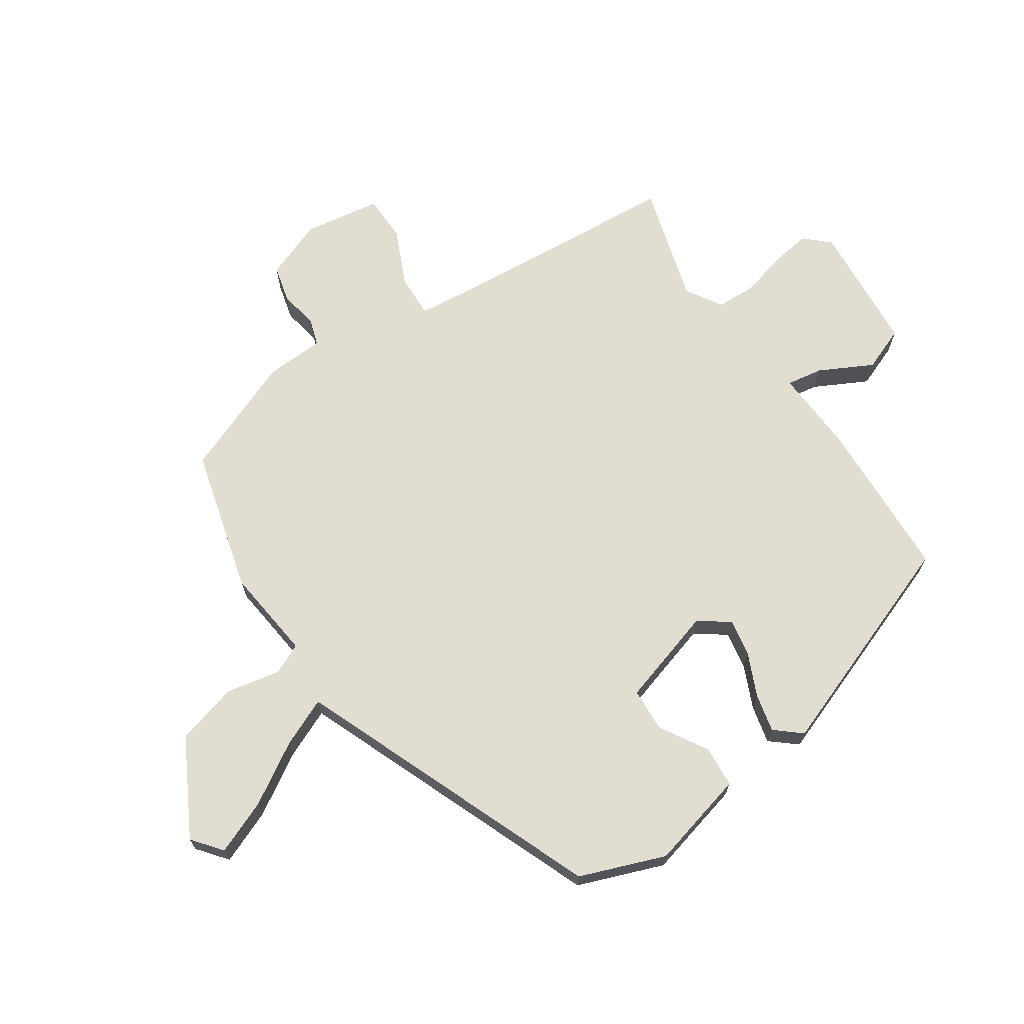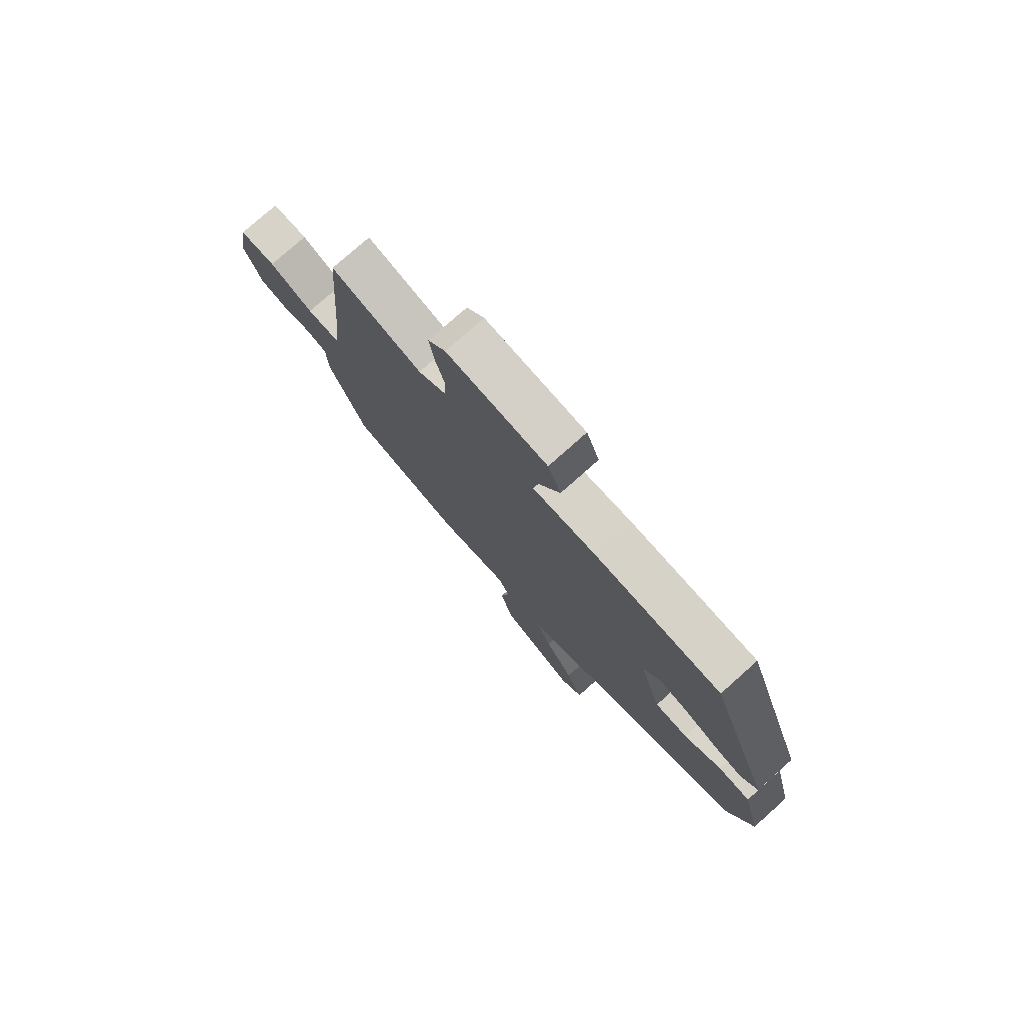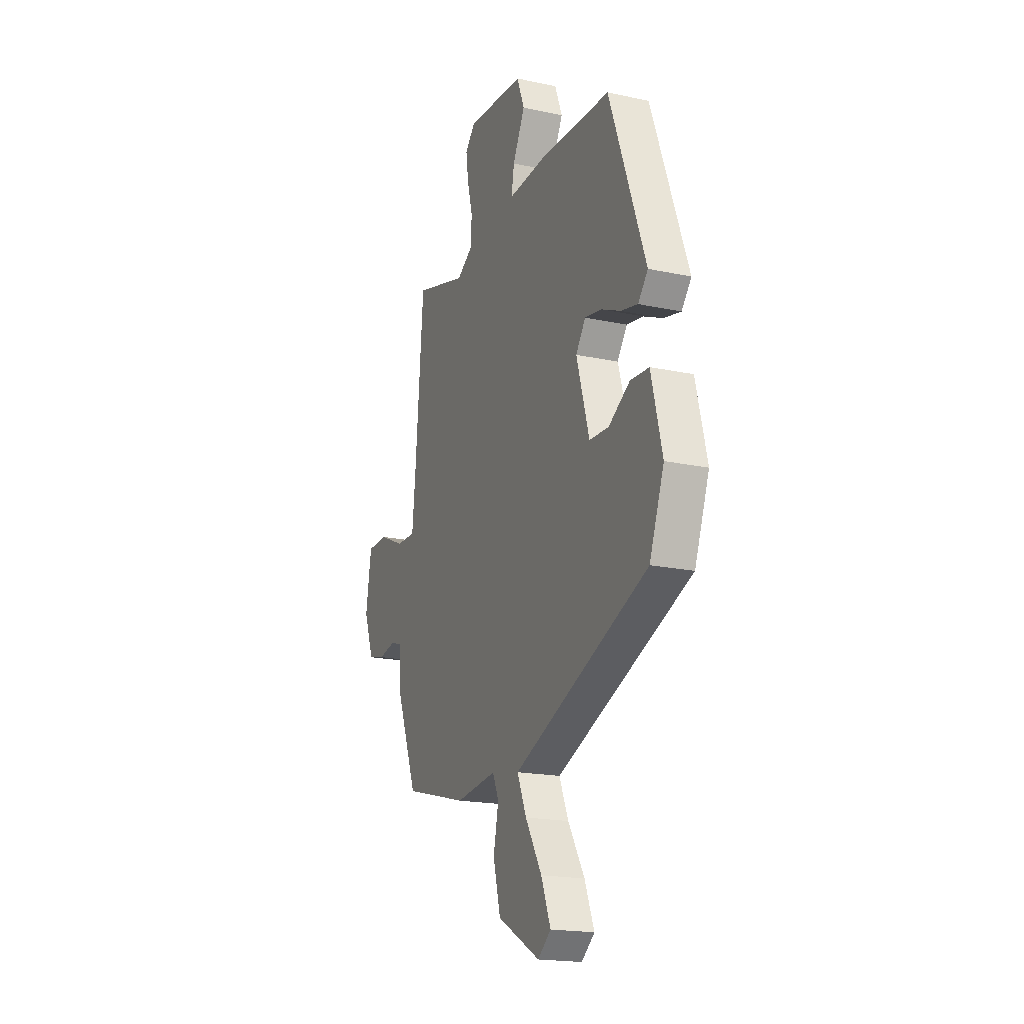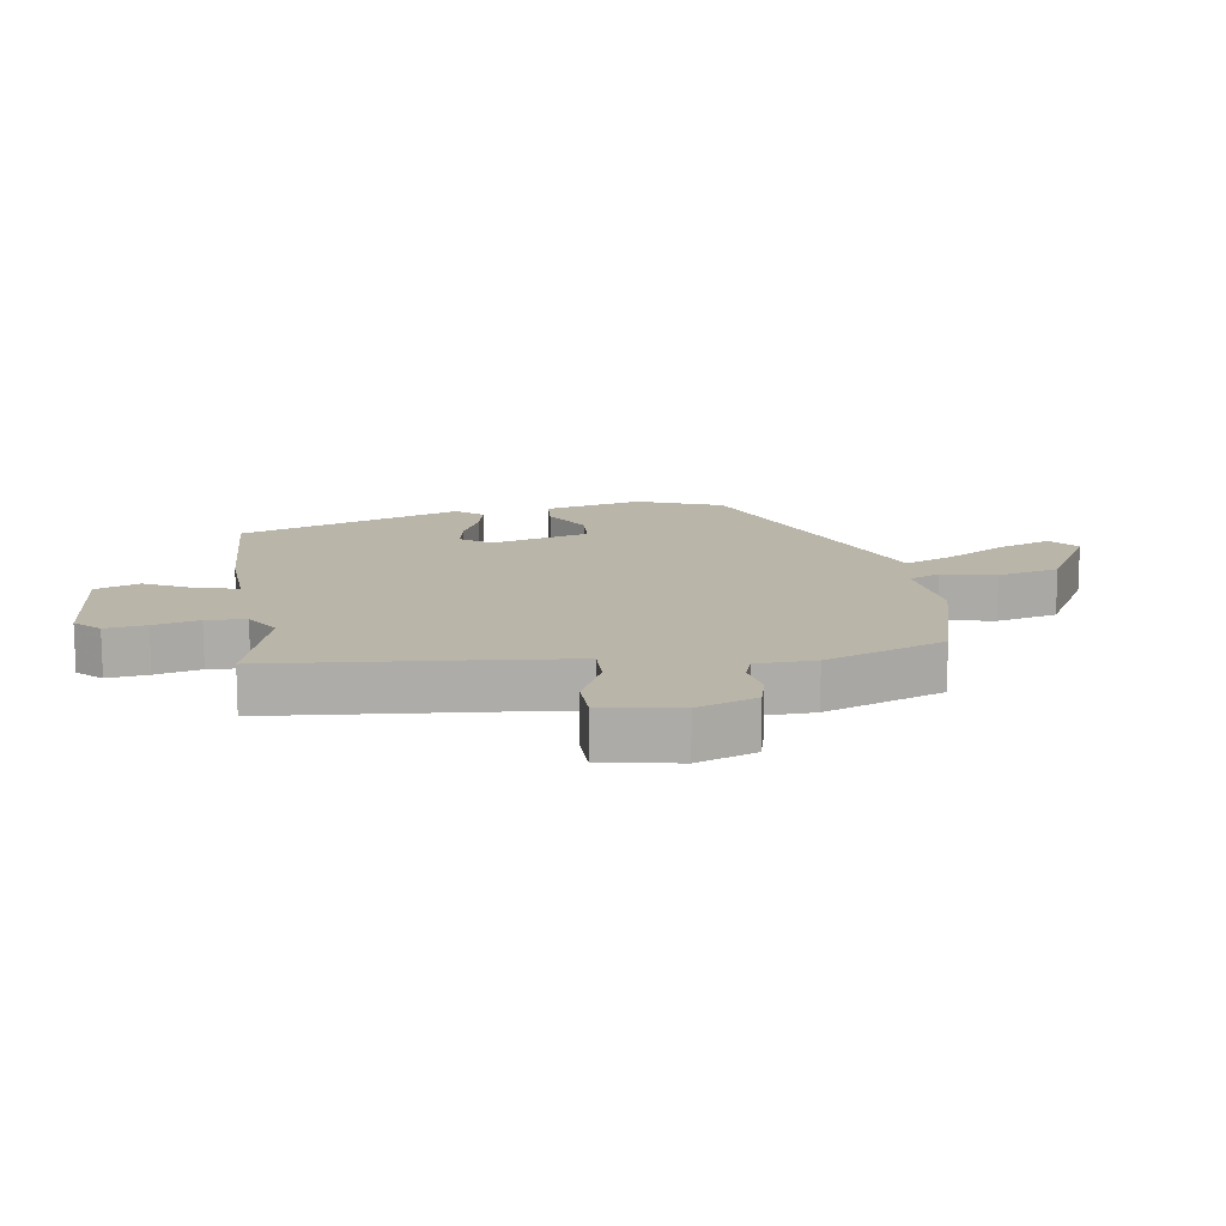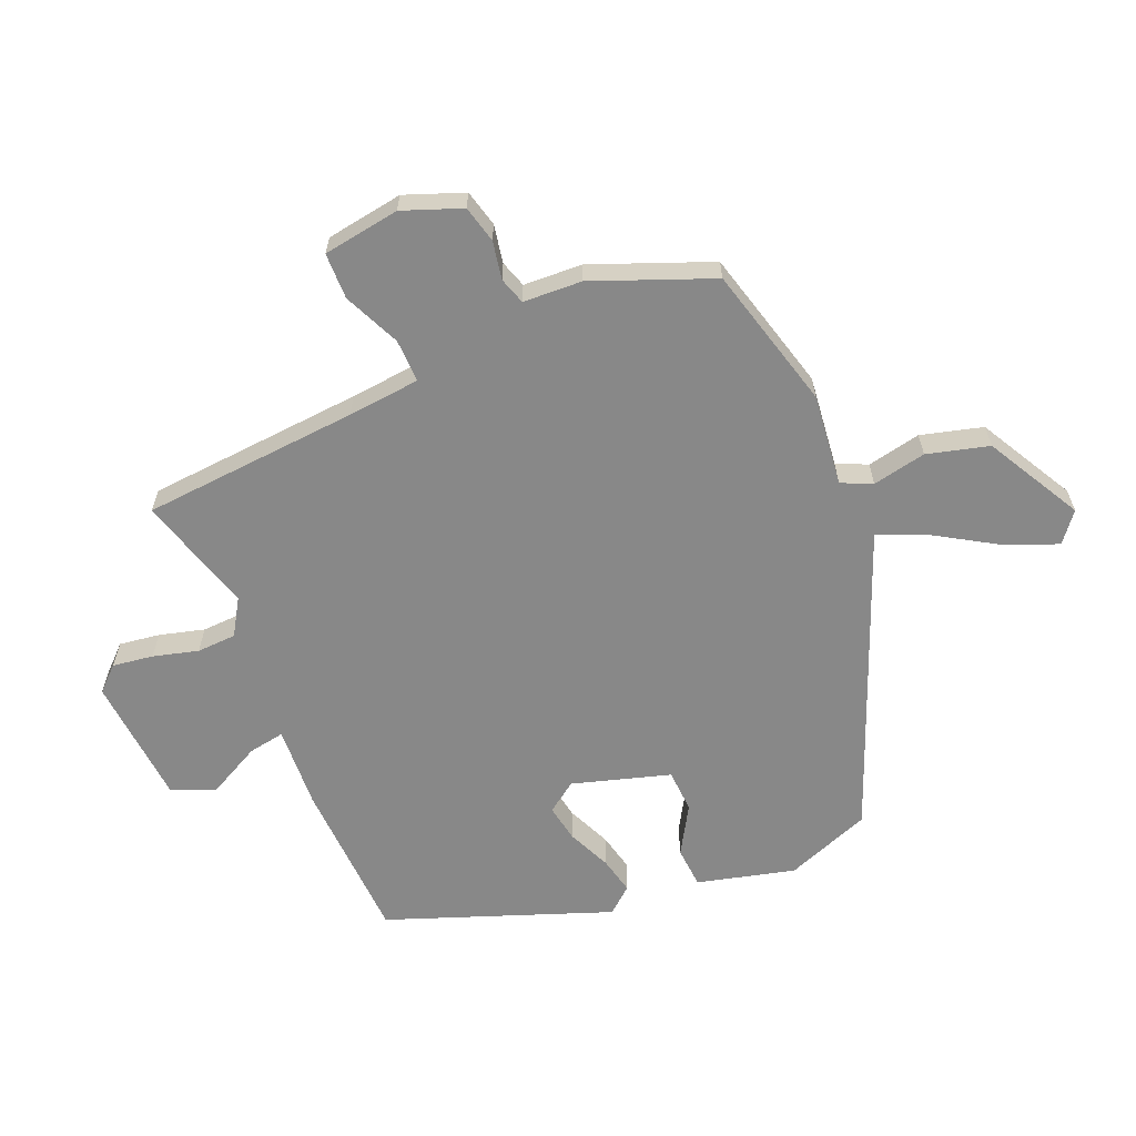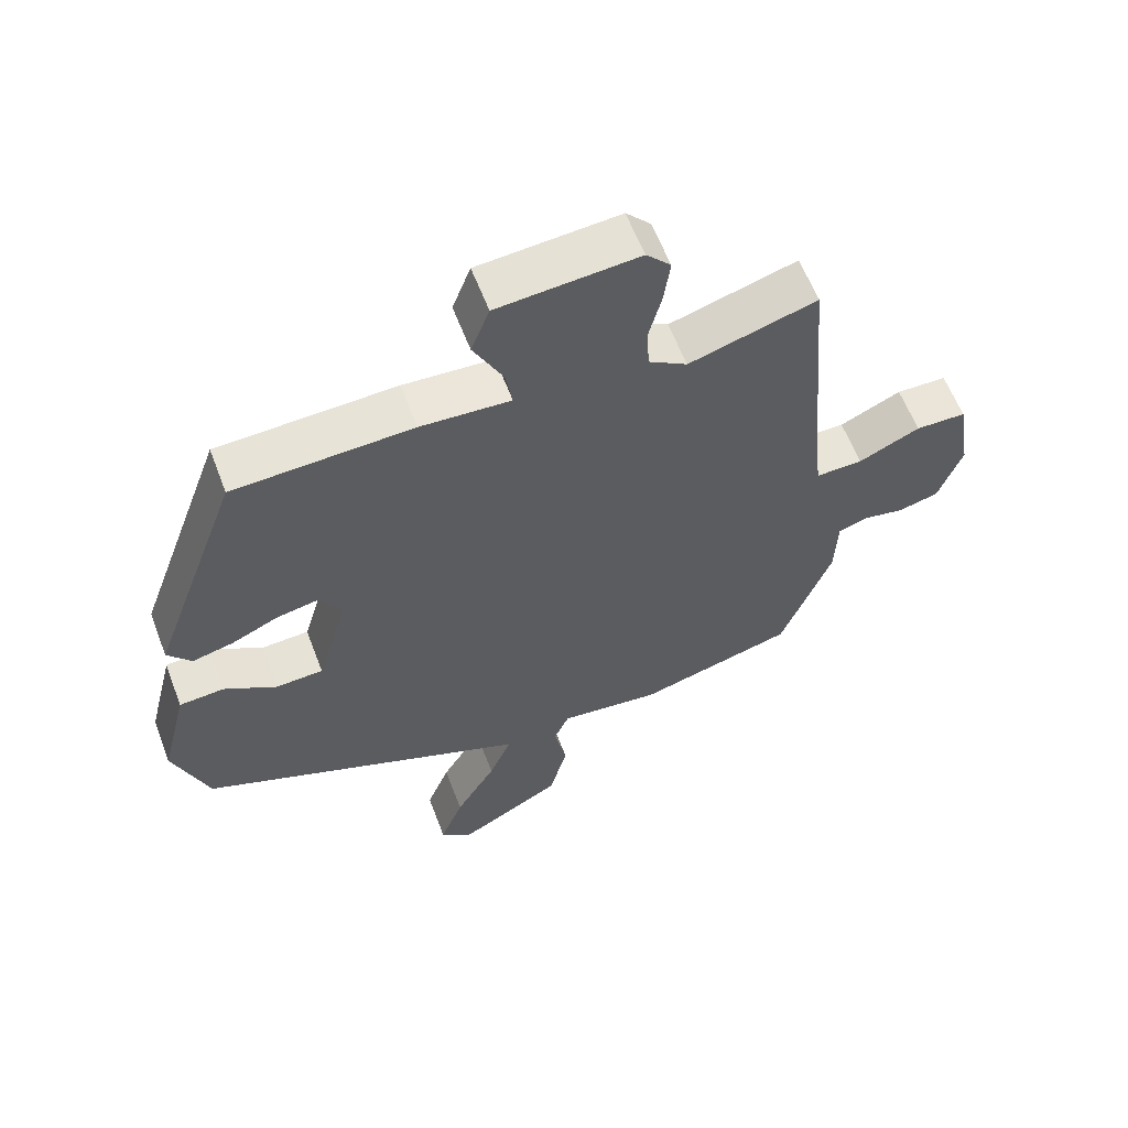
<metadata>
{"format":"obj","ext":"obj","renderer":"f3d","projection":"perspective","resolution":1024,"background":"white","views":[{"elev":68.9,"azim":-124.2,"up":"+Y"},{"elev":77.2,"azim":-131.7,"up":"+Z"},{"elev":-19.1,"azim":-112.1,"up":"+Z"},{"elev":13.5,"azim":81.6,"up":"+Y"},{"elev":-62.7,"azim":112.5,"up":"+Y"},{"elev":59.7,"azim":-20.7,"up":"+Z"}]}
</metadata>
<code>
v -0.49 0.07 -0.305
v -0.542 0.07 -0.169
v -0.503 0.07 -0.013
v -0.437 0.07 -0.008
v -0.36 0.07 -0.053
v -0.291 0.07 -0.049
v -0.245 0.07 0.107
v -0.28 0.07 0.155
v -0.34 0.07 0.144
v -0.409 0.07 0.113
v -0.469 0.07 0.099
v -0.504 0.07 0.14
v -0.374 0.07 0.495
v -0.113 0.07 0.507
v 0.019 0.07 0.5
v 0.009 0.07 0.558
v -0.035 0.07 0.642
v -0.008 0.07 0.712
v 0.199 0.07 0.729
v 0.235 0.07 0.691
v 0.226 0.07 0.626
v 0.207 0.07 0.554
v 0.21 0.07 0.491
v 0.267 0.07 0.456
v 0.455 0.07 0.511
v 0.484 0.07 0.164
v 0.496 0.07 0.048
v 0.565 0.07 0.05
v 0.655 0.07 0.091
v 0.729 0.07 0.09
v 0.749 0.07 -0.033
v 0.714 0.07 -0.127
v 0.655 0.07 -0.142
v 0.594 0.07 -0.131
v 0.551 0.07 -0.145
v 0.547 0.07 -0.239
v 0.473 0.07 -0.429
v 0.244 0.07 -0.491
v 0.097 0.07 -0.475
v 0.075 0.07 -0.524
v 0.093 0.07 -0.61
v 0.067 0.07 -0.709
v -0.085 0.07 -0.793
v -0.132 0.07 -0.756
v -0.098 0.07 -0.671
v -0.039 0.07 -0.573
v -0.006 0.07 -0.496
v -0.054 0.07 -0.477
v -0.49 0 -0.305
v -0.542 0 -0.169
v -0.503 0 -0.013
v -0.437 0 -0.008
v -0.36 0 -0.053
v -0.291 0 -0.049
v -0.245 0 0.107
v -0.28 0 0.155
v -0.34 0 0.144
v -0.409 0 0.113
v -0.469 0 0.099
v -0.504 0 0.14
v -0.374 0 0.495
v -0.113 0 0.507
v 0.019 0 0.5
v 0.009 0 0.558
v -0.035 0 0.642
v -0.008 0 0.712
v 0.199 0 0.729
v 0.235 0 0.691
v 0.226 0 0.626
v 0.207 0 0.554
v 0.21 0 0.491
v 0.267 0 0.456
v 0.455 0 0.511
v 0.484 0 0.164
v 0.496 0 0.048
v 0.565 0 0.05
v 0.655 0 0.091
v 0.729 0 0.09
v 0.749 0 -0.033
v 0.714 0 -0.127
v 0.655 0 -0.142
v 0.594 0 -0.131
v 0.551 0 -0.145
v 0.547 0 -0.239
v 0.473 0 -0.429
v 0.244 0 -0.491
v 0.097 0 -0.475
v 0.075 0 -0.524
v 0.093 0 -0.61
v 0.067 0 -0.709
v -0.085 0 -0.793
v -0.132 0 -0.756
v -0.098 0 -0.671
v -0.039 0 -0.573
v -0.006 0 -0.496
v -0.054 0 -0.477
f 43 44 45 46
f 43 46 47
f 40 41 42 43
f 39 40 43 47
f 36 37 38 39
f 35 36 39 47
f 31 32 33 34
f 31 34 35
f 28 29 30 31
f 27 28 31 35
f 24 25 26
f 23 24 26 27
f 19 20 21 22
f 17 18 19 22
f 16 17 22 23
f 15 16 23 27
f 9 10 11 12
f 8 9 12 13
f 7 8 13 14
f 2 3 4 5
f 48 1 2 5
f 48 5 6
f 27 35 47 48
f 14 15 27 48
f 6 7 14 48
f 94 93 92 91
f 95 94 91
f 91 90 89 88
f 95 91 88 87
f 87 86 85 84
f 95 87 84 83
f 82 81 80 79
f 83 82 79
f 79 78 77 76
f 83 79 76 75
f 74 73 72
f 75 74 72 71
f 70 69 68 67
f 70 67 66 65
f 71 70 65 64
f 75 71 64 63
f 60 59 58 57
f 61 60 57 56
f 62 61 56 55
f 53 52 51 50
f 53 50 49 96
f 54 53 96
f 96 95 83 75
f 96 75 63 62
f 96 62 55 54
f 1 49 50 2
f 2 50 51 3
f 3 51 52 4
f 4 52 53 5
f 5 53 54 6
f 6 54 55 7
f 7 55 56 8
f 8 56 57 9
f 9 57 58 10
f 10 58 59 11
f 11 59 60 12
f 12 60 61 13
f 13 61 62 14
f 14 62 63 15
f 15 63 64 16
f 16 64 65 17
f 17 65 66 18
f 18 66 67 19
f 19 67 68 20
f 20 68 69 21
f 21 69 70 22
f 22 70 71 23
f 23 71 72 24
f 24 72 73 25
f 25 73 74 26
f 26 74 75 27
f 27 75 76 28
f 28 76 77 29
f 29 77 78 30
f 30 78 79 31
f 31 79 80 32
f 32 80 81 33
f 33 81 82 34
f 34 82 83 35
f 35 83 84 36
f 36 84 85 37
f 37 85 86 38
f 38 86 87 39
f 39 87 88 40
f 40 88 89 41
f 41 89 90 42
f 42 90 91 43
f 43 91 92 44
f 44 92 93 45
f 45 93 94 46
f 46 94 95 47
f 47 95 96 48
f 48 96 49 1

</code>
